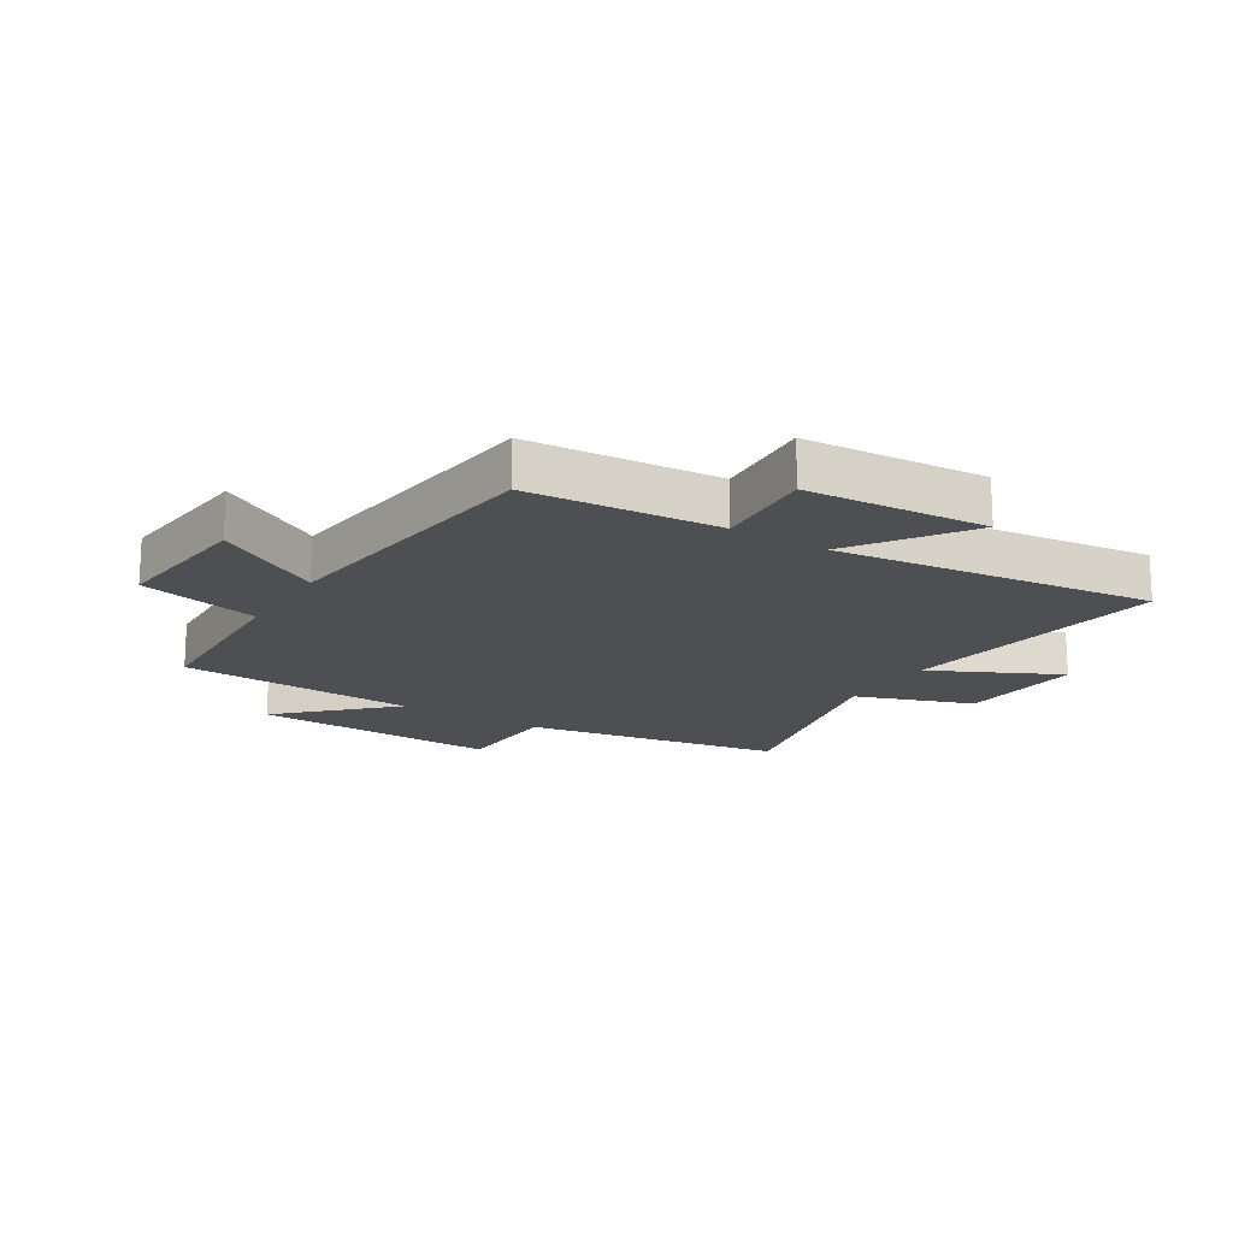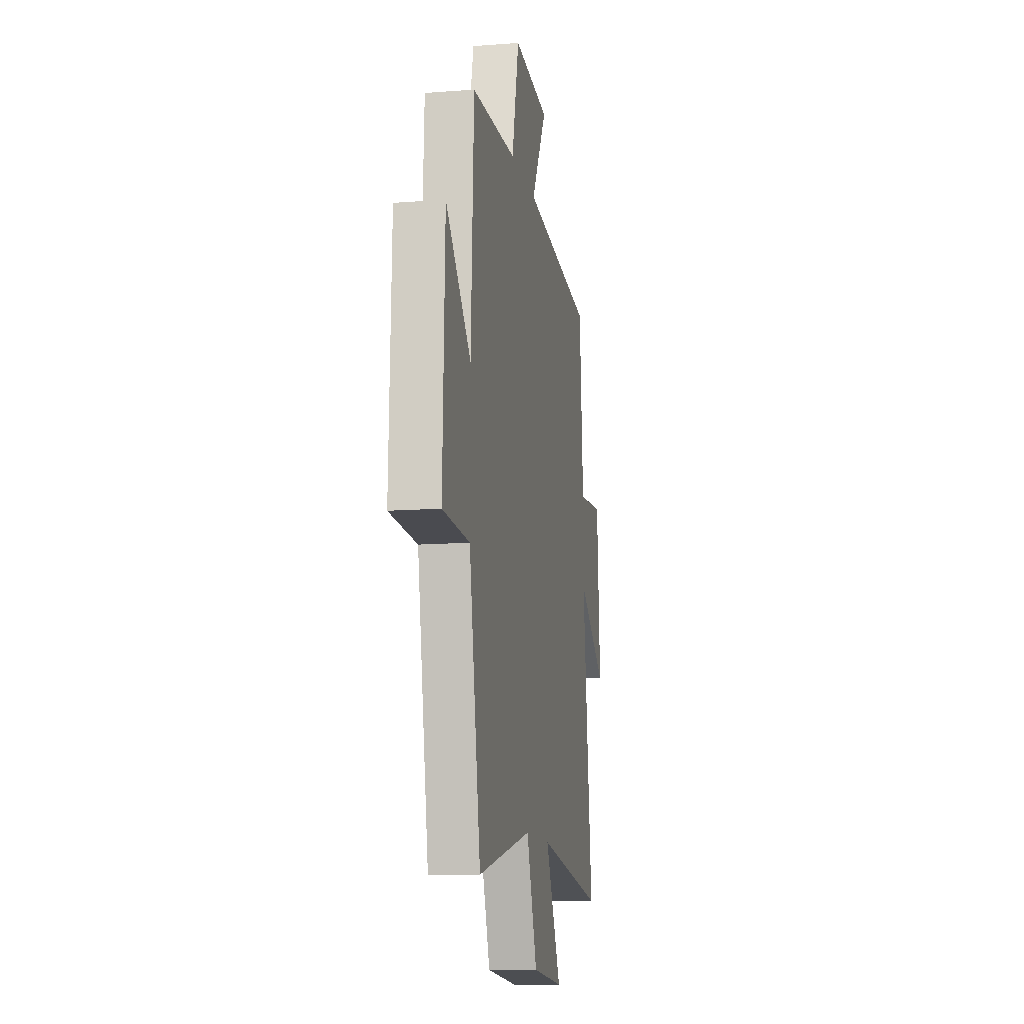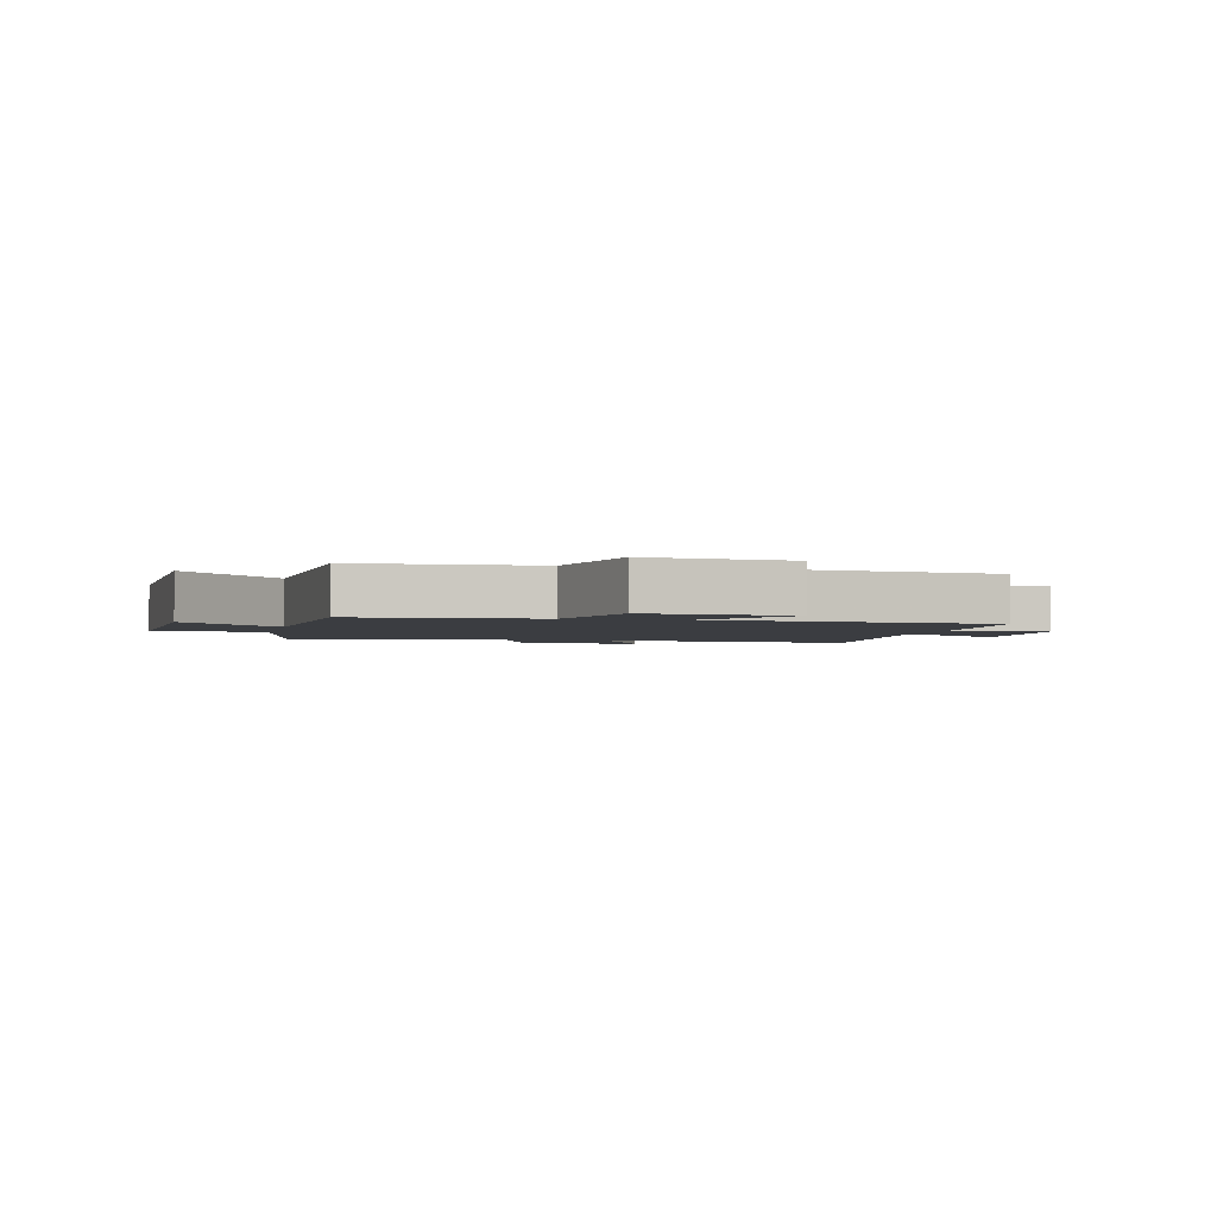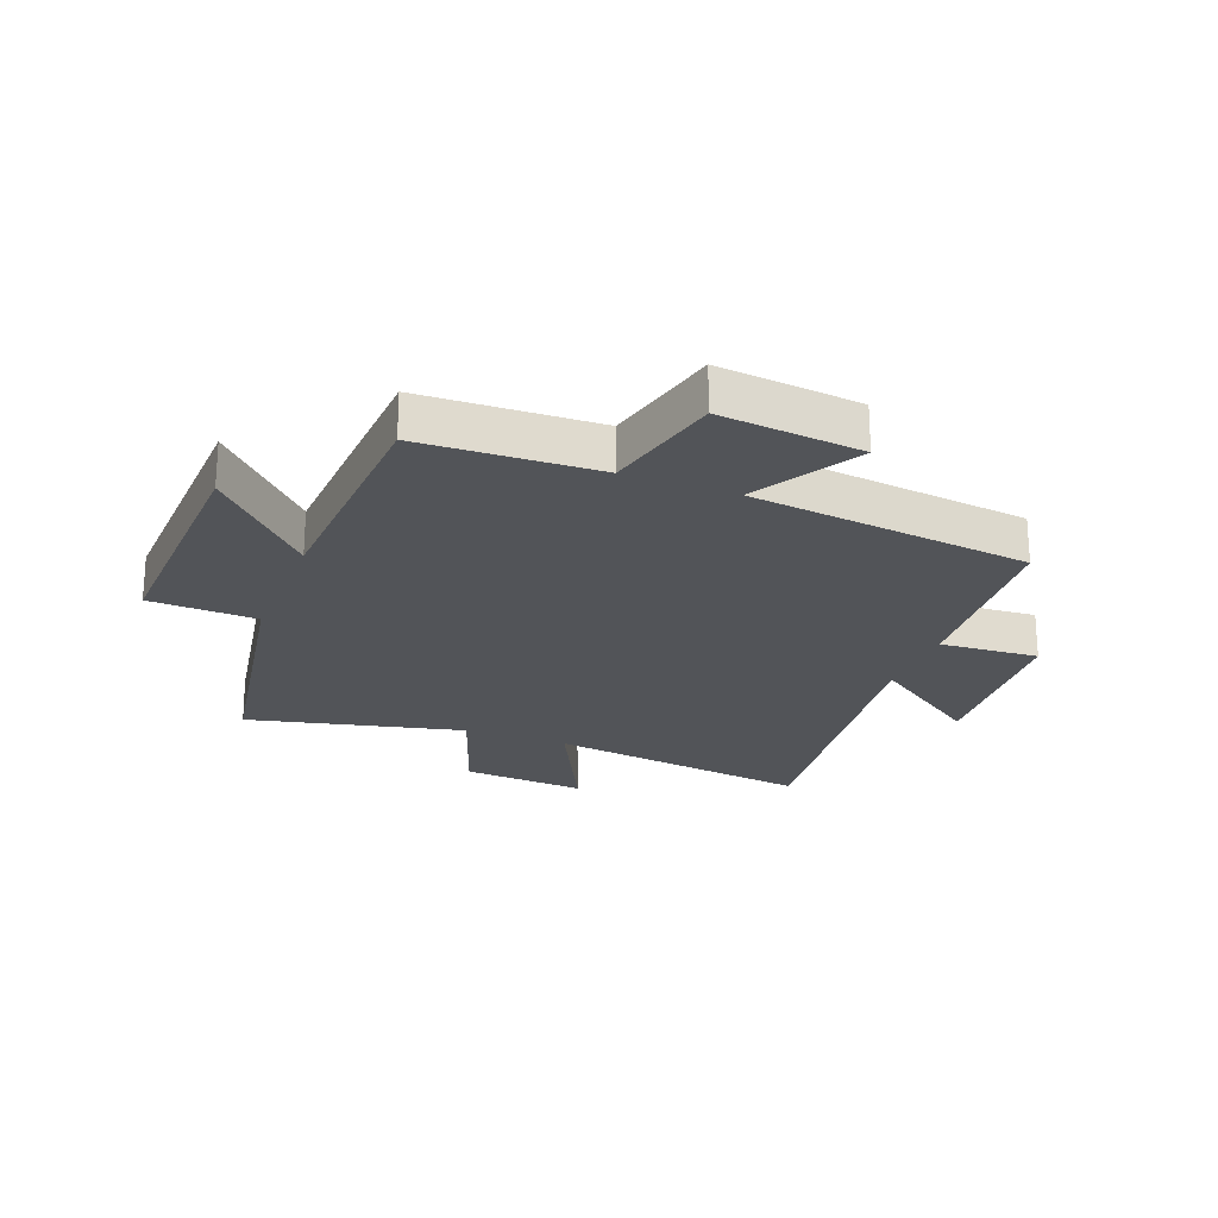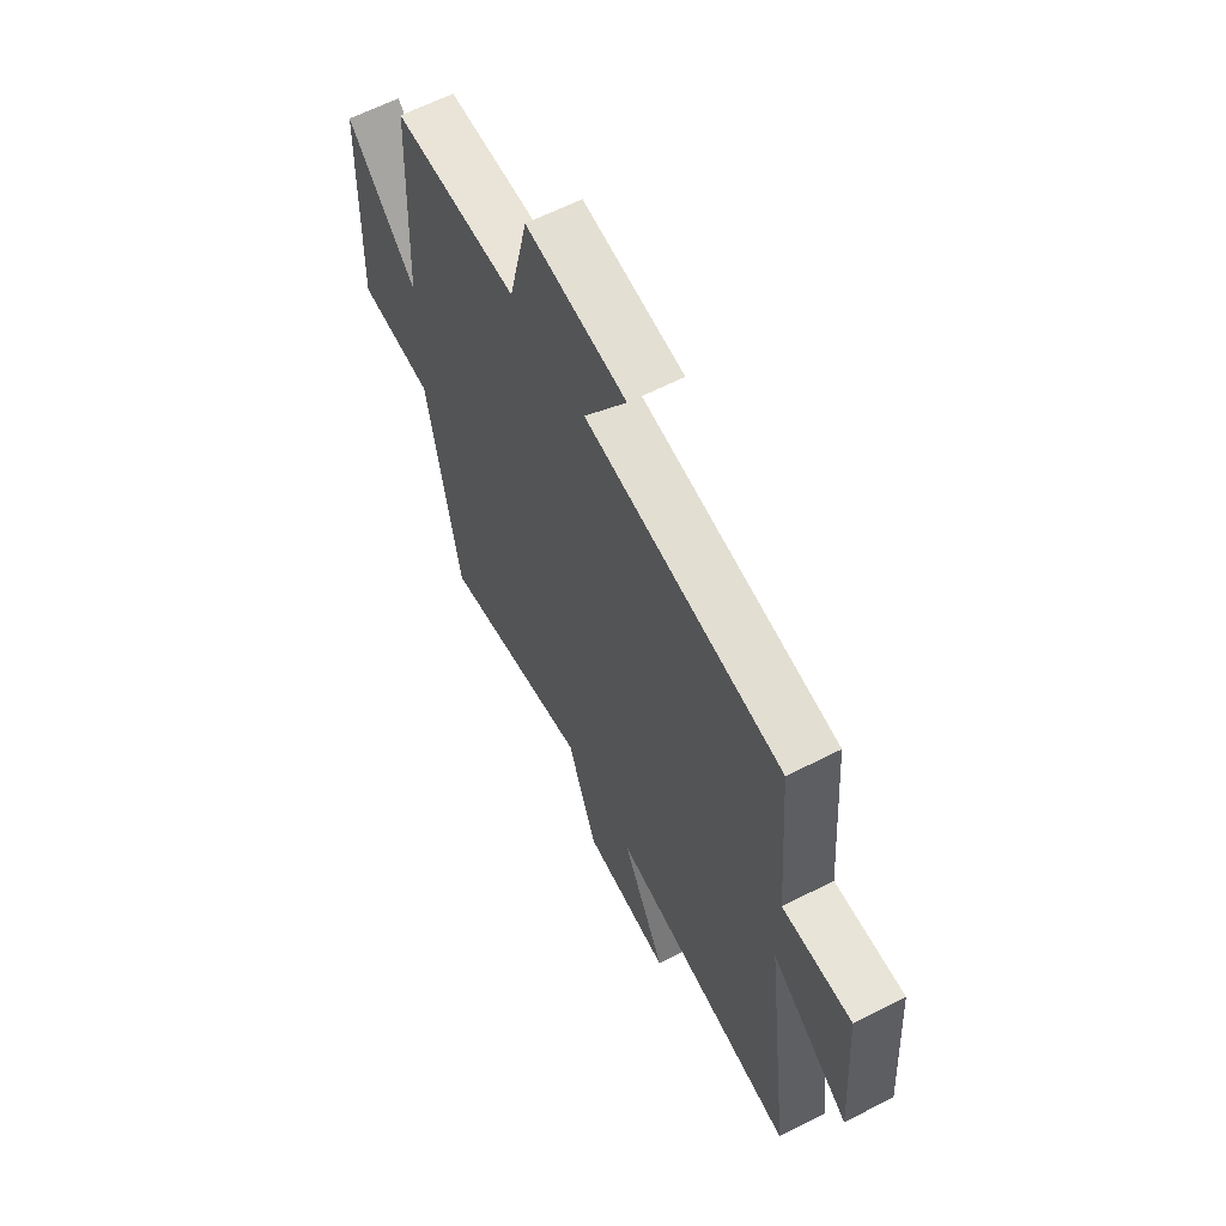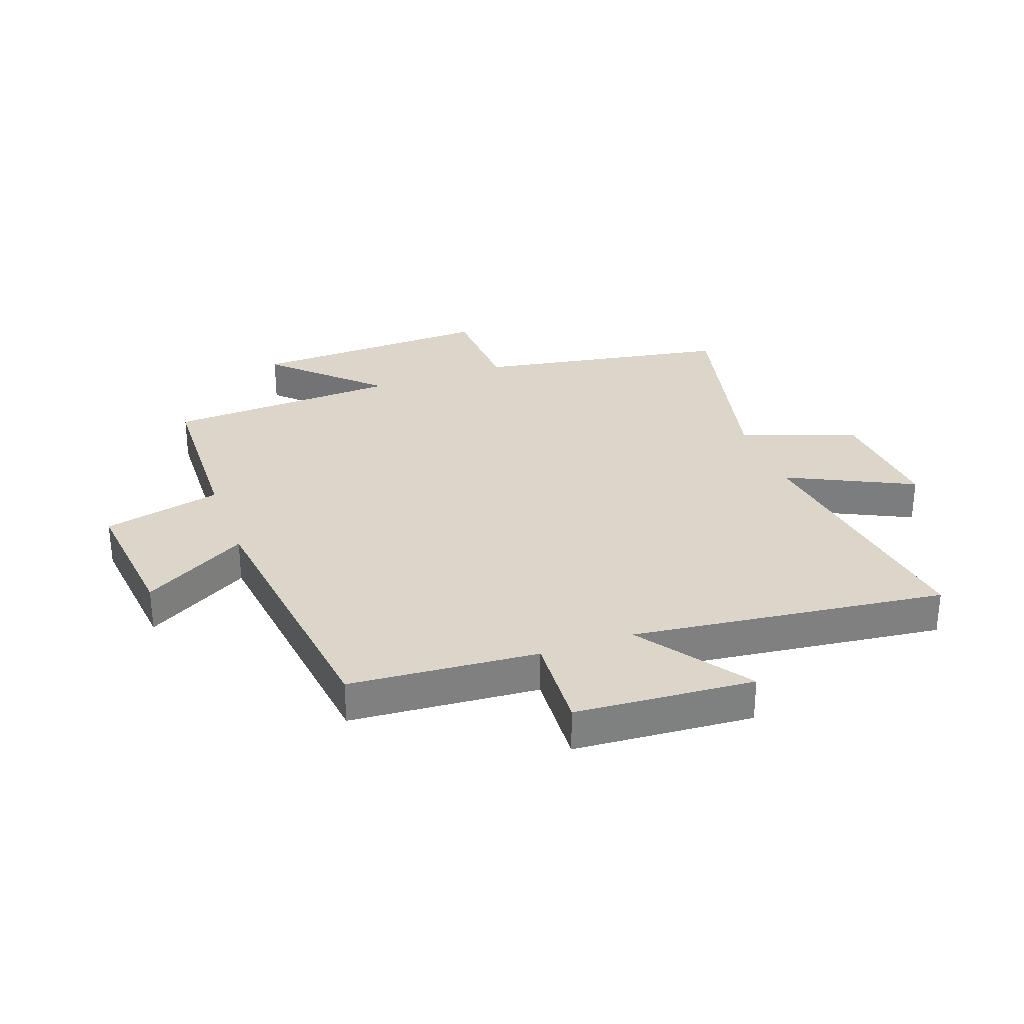
<metadata>
{"format":"obj","ext":"obj","renderer":"f3d","projection":"perspective","resolution":1024,"background":"white","views":[{"elev":-17.7,"azim":58.0,"up":"+Y"},{"elev":-12.3,"azim":-79.7,"up":"+Z"},{"elev":-2.3,"azim":-13.2,"up":"+Y"},{"elev":-23.2,"azim":-21.3,"up":"+Y"},{"elev":62.4,"azim":62.6,"up":"+Z"},{"elev":30.1,"azim":69.9,"up":"+Y"}]}
</metadata>
<code>
v 0.566 0.07 -0.562
v 0.115 0.07 -0.5
v 0.219 0.07 -0.711
v 0.009 0.07 -0.695
v -0.061 0.07 -0.5
v -0.424 0.07 -0.586
v -0.5 0.07 -0.156
v -0.681 0.07 -0.149
v -0.667 0.07 0.263
v -0.5 0.07 0.092
v -0.481 0.07 0.488
v -0.183 0.07 0.5
v -0.136 0.07 0.701
v 0.104 0.07 0.677
v 0.001 0.07 0.5
v 0.475 0.07 0.446
v 0.5 0.07 0.128
v 0.667 0.07 0.14
v 0.689 0.07 -0.162
v 0.5 0.07 -0.032
v 0.566 0 -0.562
v 0.115 0 -0.5
v 0.219 0 -0.711
v 0.009 0 -0.695
v -0.061 0 -0.5
v -0.424 0 -0.586
v -0.5 0 -0.156
v -0.681 0 -0.149
v -0.667 0 0.263
v -0.5 0 0.092
v -0.481 0 0.488
v -0.183 0 0.5
v -0.136 0 0.701
v 0.104 0 0.677
v 0.001 0 0.5
v 0.475 0 0.446
v 0.5 0 0.128
v 0.667 0 0.14
v 0.689 0 -0.162
v 0.5 0 -0.032
f 17 18 19 20
f 15 16 17 20
f 15 20 1 2
f 12 13 14 15
f 12 15 2
f 11 12 2
f 10 11 2
f 7 8 9 10
f 5 6 7 10
f 5 10 2 3
f 3 4 5
f 40 39 38 37
f 40 37 36 35
f 22 21 40 35
f 35 34 33 32
f 22 35 32
f 22 32 31
f 22 31 30
f 30 29 28 27
f 30 27 26 25
f 23 22 30 25
f 25 24 23
f 1 21 22 2
f 2 22 23 3
f 3 23 24 4
f 4 24 25 5
f 5 25 26 6
f 6 26 27 7
f 7 27 28 8
f 8 28 29 9
f 9 29 30 10
f 10 30 31 11
f 11 31 32 12
f 12 32 33 13
f 13 33 34 14
f 14 34 35 15
f 15 35 36 16
f 16 36 37 17
f 17 37 38 18
f 18 38 39 19
f 19 39 40 20
f 20 40 21 1

</code>
